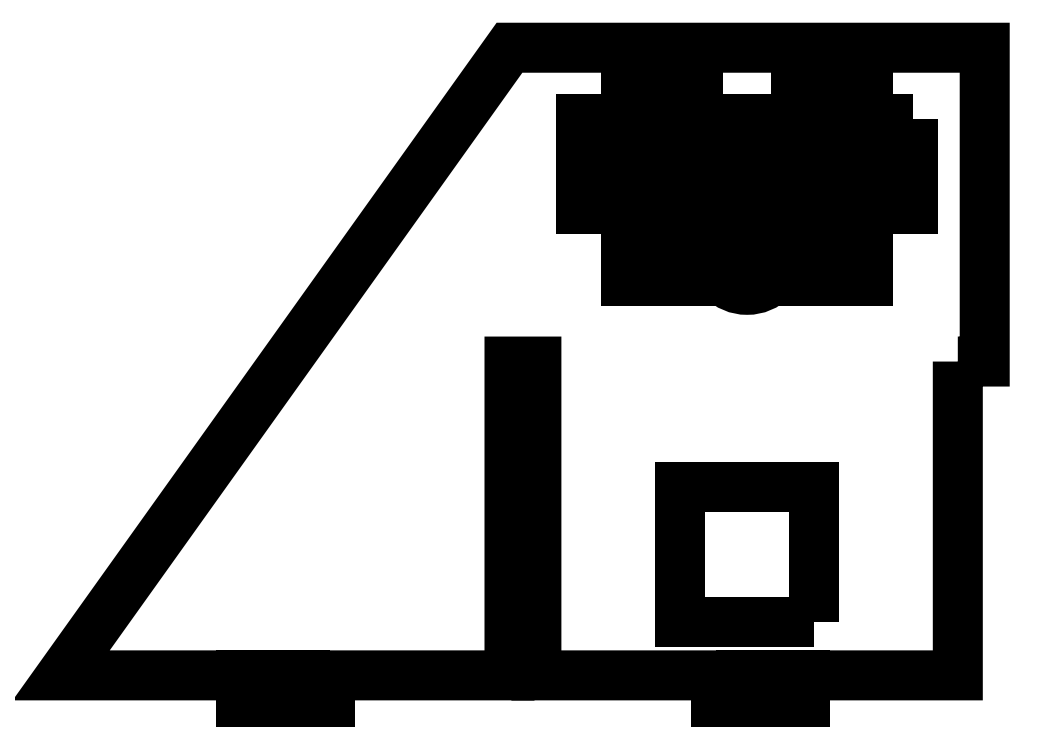
<metadata>
{"format":"dxf","ext":"dxf","renderer":"ezdxf+matplotlib","layout":"modelspace","background":"white","min_lineweight":24,"dpi":150}
</metadata>
<code>
0
SECTION
2
ENTITIES
0
LWPOLYLINE
8
0
90
10
70
1
43
0
10
-13
20
35
10
-10
20
35
10
-10
20
70
10
-63
20
70
10
-113
20
0
10
-63
20
0
10
-63
20
35
10
-60
20
35
10
-60
20
0
10
-13
20
0
0
LWPOLYLINE
8
0
90
4
70
1
43
0
10
-18
20
62
10
-55
20
62
10
-55
20
52
10
-18
20
52
0
LWPOLYLINE
8
0
90
4
70
1
43
0
10
-31
20
70
10
-23
20
70
10
-23
20
67
10
-31
20
67
0
LWPOLYLINE
8
0
90
4
70
1
43
0
10
-50
20
70
10
-42
20
70
10
-42
20
67
10
-50
20
67
0
LINE
8
0
10
-55
20
57
30
0
11
-18
21
57
31
0
0
LINE
8
0
10
-50
20
47
30
0
11
-42
21
47
31
0
0
LINE
8
0
10
-31
20
44
30
0
11
-31
21
47
31
0
0
LINE
8
0
10
-50
20
44
30
0
11
-50
21
47
31
0
0
LINE
8
0
10
-23
20
47
30
0
11
-23
21
44
31
0
0
LINE
8
0
10
-31
20
47
30
0
11
-23
21
47
31
0
0
LINE
8
0
10
-42
20
47
30
0
11
-42
21
44
31
0
0
LINE
8
0
10
-42
20
44
30
0
11
-50
21
44
31
0
0
LINE
8
0
10
-23
20
44
30
0
11
-31
21
44
31
0
0
LINE
8
0
10
-42
20
47
30
0
11
-31
21
47
31
0
0
CIRCLE
8
0
10
-36.5
20
47
30
0
40
4
0
LWPOLYLINE
8
0
90
4
70
1
43
0
10
-40
20
3.858e-16
10
-30
20
0
10
-30
20
-3
10
-40
20
-3
0
LWPOLYLINE
8
0
90
4
70
1
43
0
10
-83
20
0
10
-93
20
0
10
-93
20
-3
10
-83
20
-3
0
LWPOLYLINE
8
0
90
4
70
1
43
0
10
-29
20
6
10
-44
20
6
10
-44
20
21
10
-29
20
21
0
ENDSEC
0
EOF

</code>
